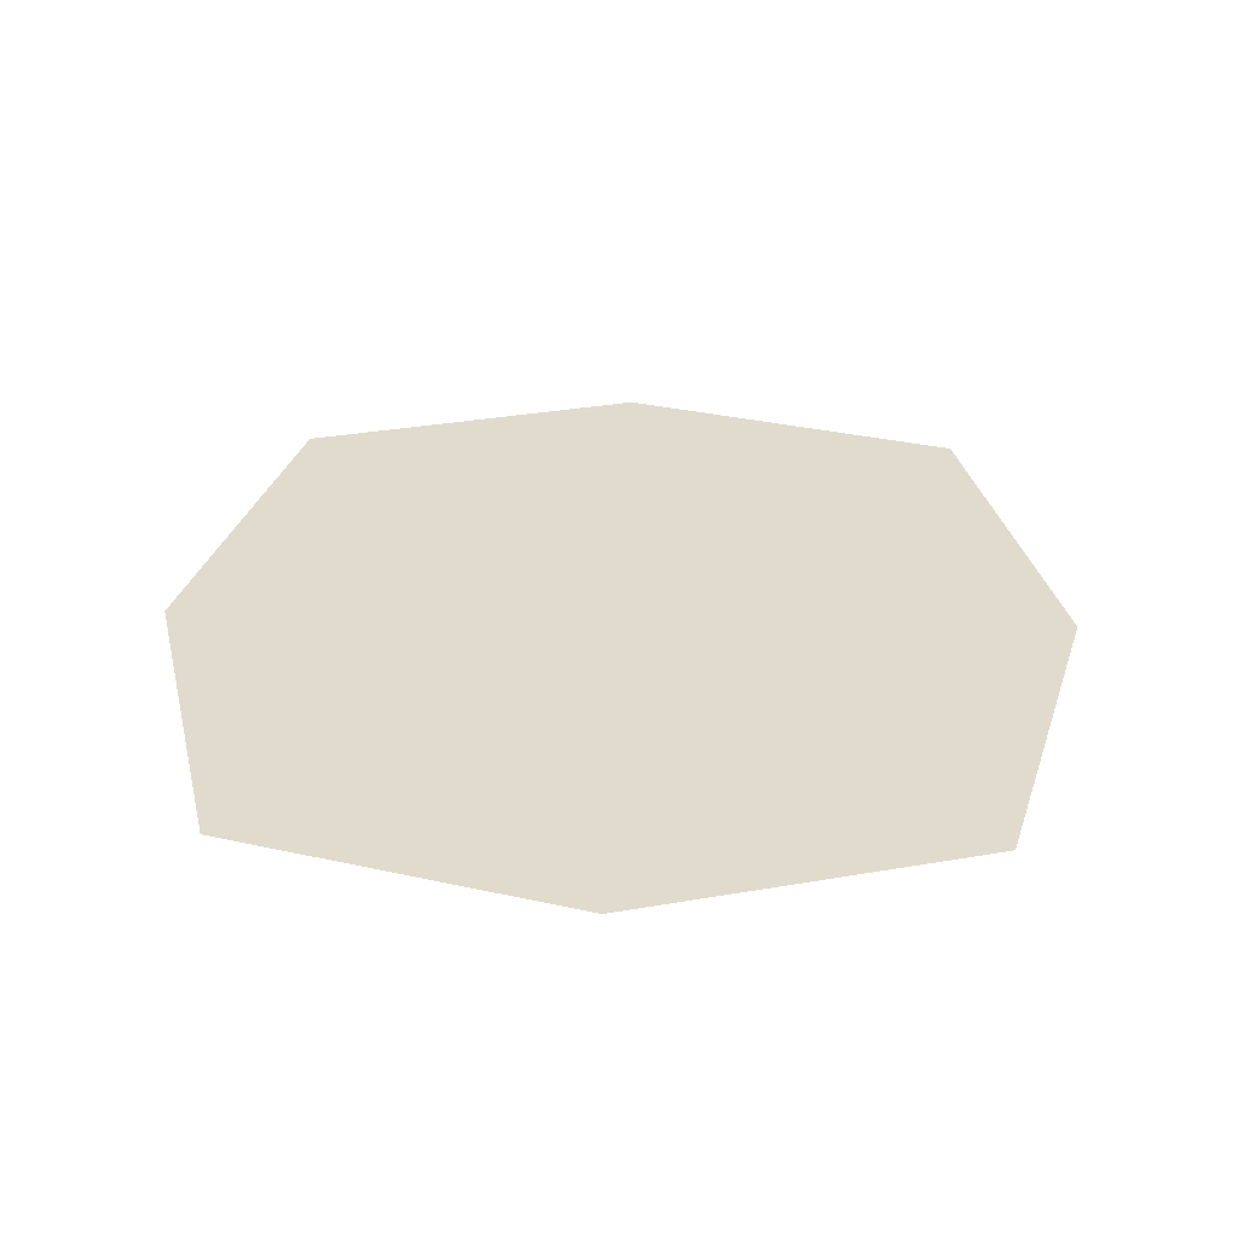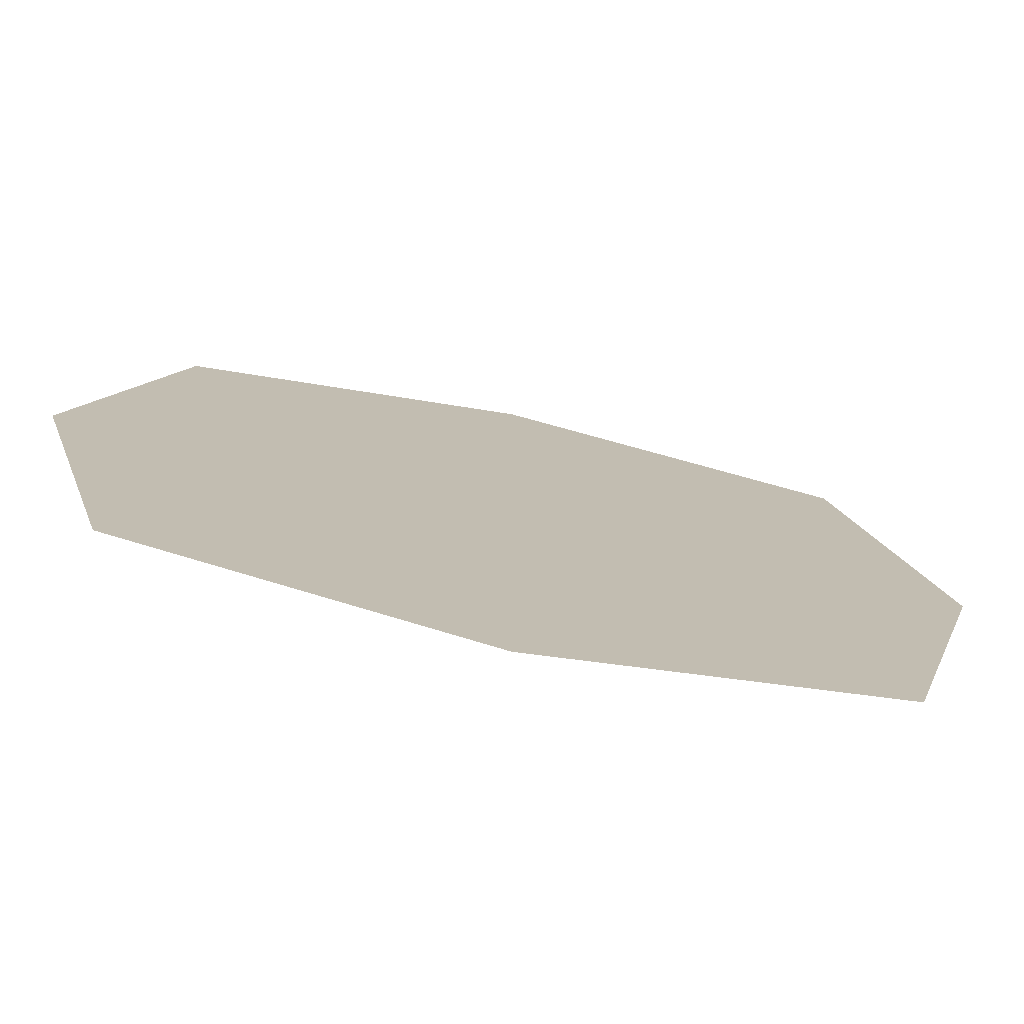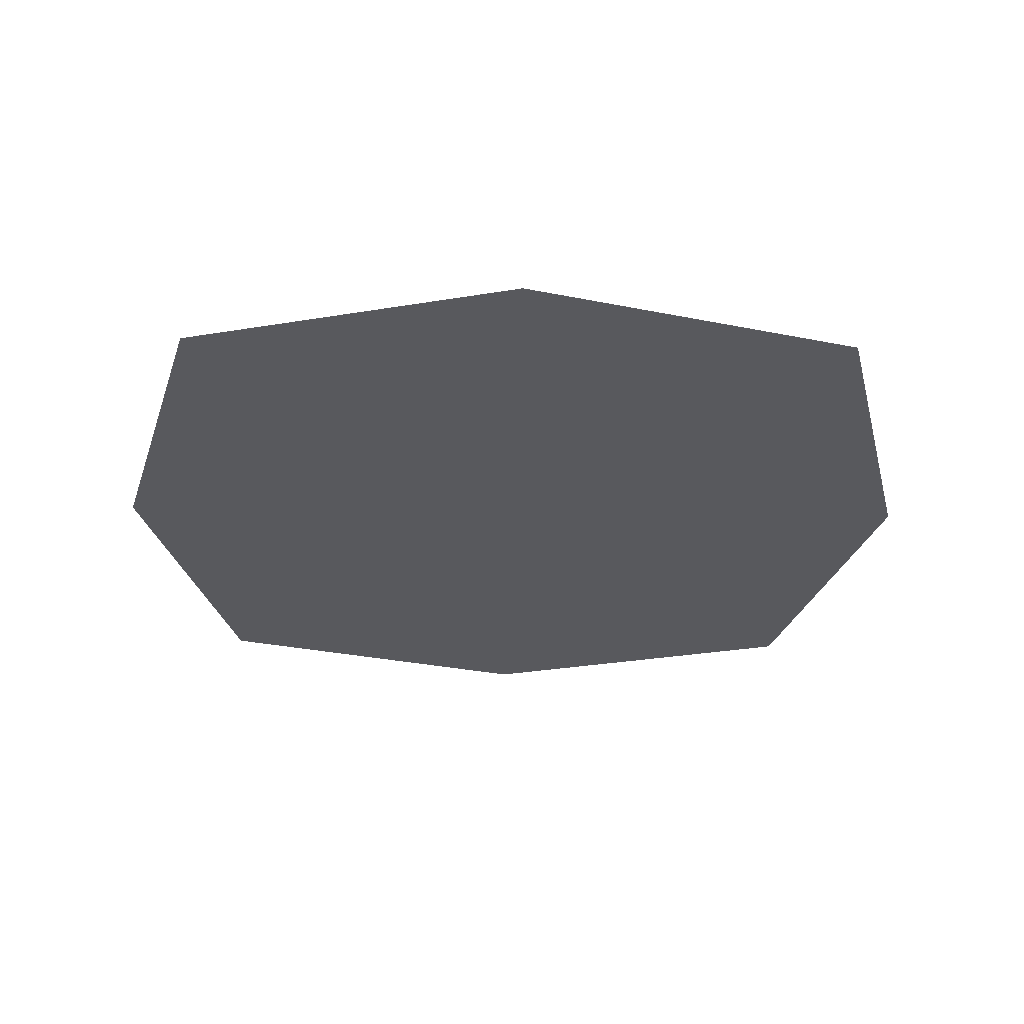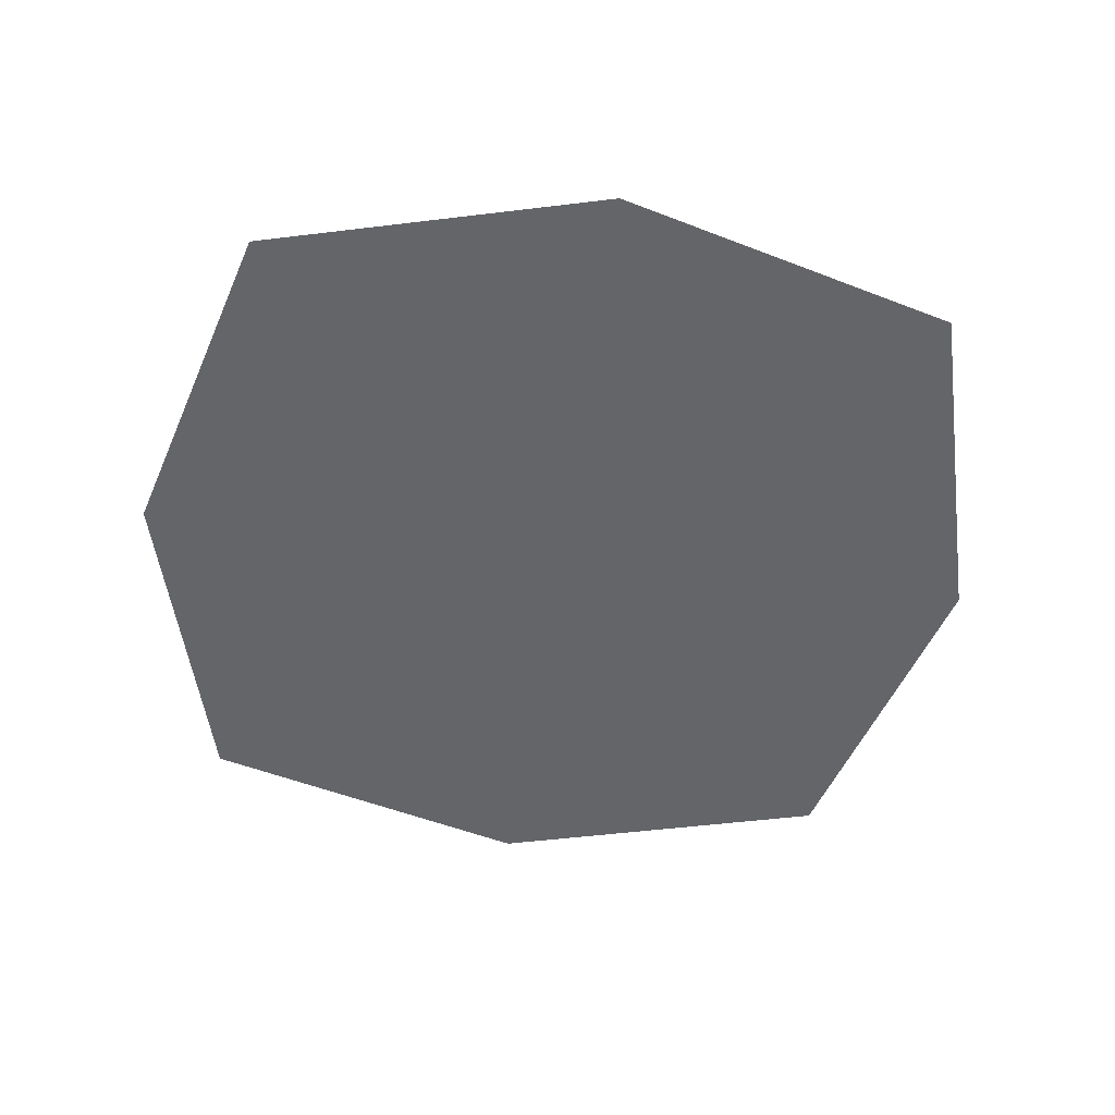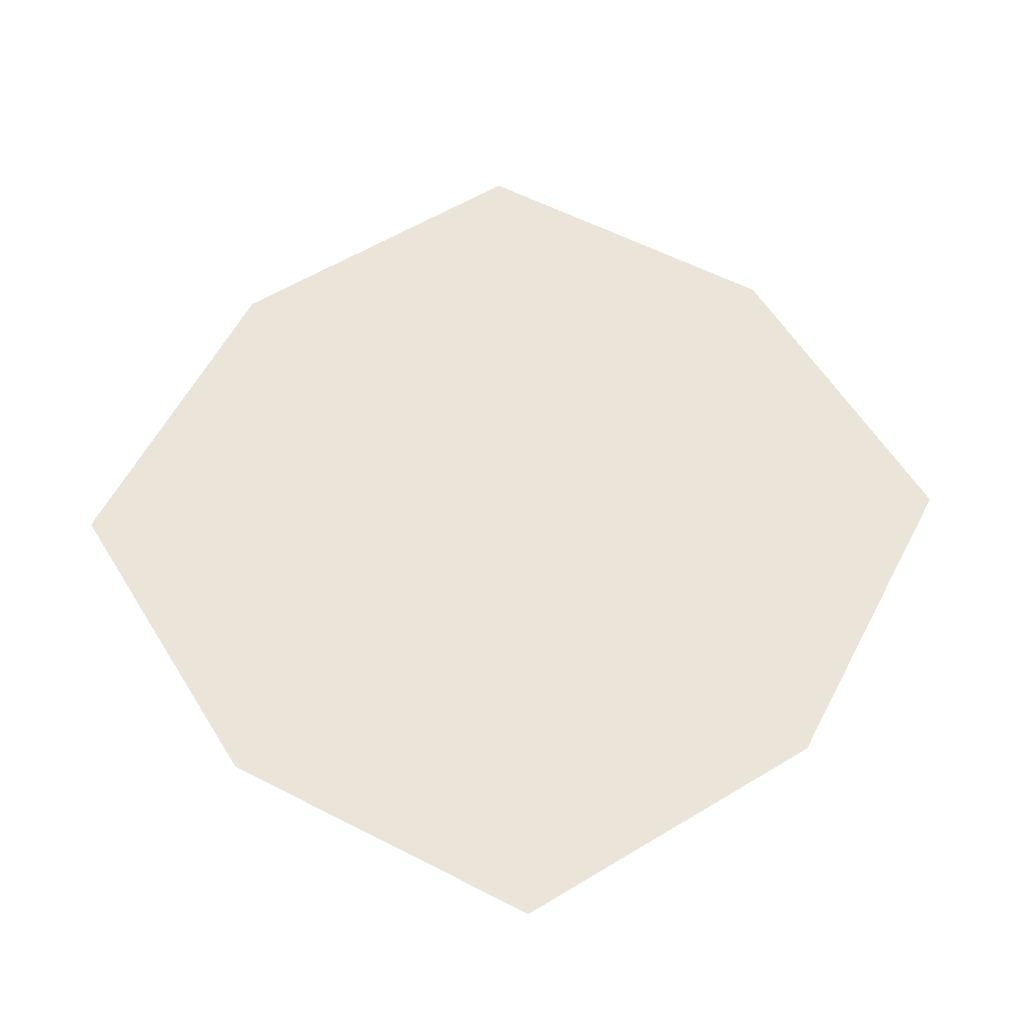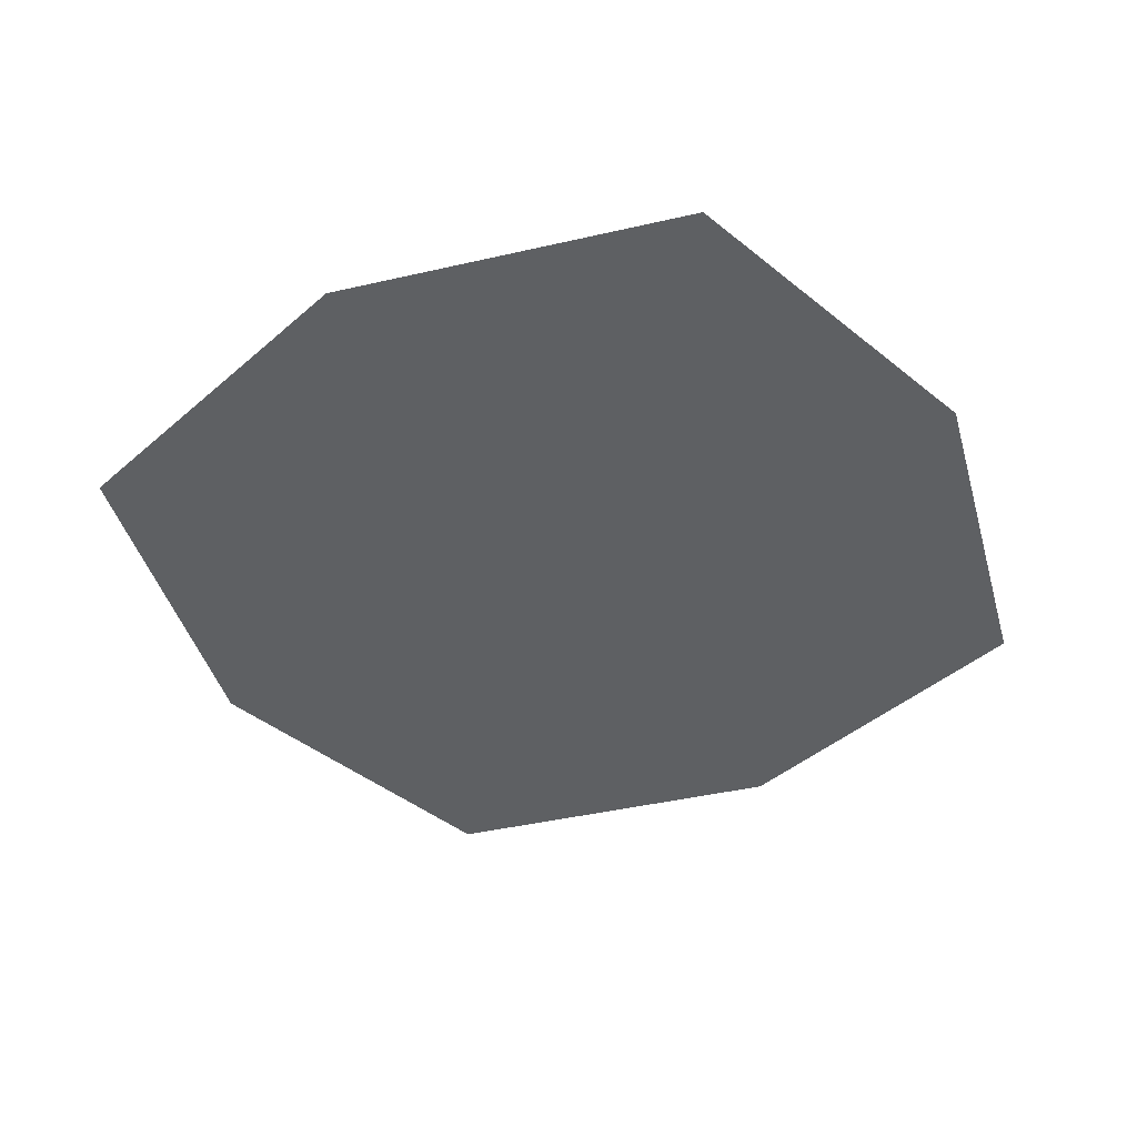
<metadata>
{"format":"obj","ext":"obj","renderer":"f3d","projection":"perspective","resolution":1024,"background":"white","views":[{"elev":33.2,"azim":91.8,"up":"+Y"},{"elev":-75.7,"azim":167.8,"up":"+Z"},{"elev":-29.9,"azim":-1.4,"up":"+Y"},{"elev":-51.4,"azim":-7.7,"up":"+Y"},{"elev":59.2,"azim":-47.0,"up":"+Y"},{"elev":-42.4,"azim":-149.3,"up":"+Y"}]}
</metadata>
<code>
v 0.125 0.01562 0.2891
v 0.1562 0.01562 0.1641
v 0.2188 0.01562 0.1641
v 0.1719 0.01562 0.3359
v 0 0.01562 0.3828
v 0 0.01562 0.3203
v 0.07812 0.01562 0.2422
v 0.1094 0.01562 0.1641
v 0.07812 0.01562 0.08594
v 0.125 0.01562 0.03906
v 0.1719 0.01562 -0.007812
v 0 0.01562 -0.05469
v 0 0.01562 0.007812
v -0.125 0.01562 0.03906
v -0.1719 0.01562 -0.007812
v -0.1562 0.01562 0.1641
v -0.2188 0.01562 0.1641
v -0.125 0.01562 0.2891
v -0.1719 0.01562 0.3359
v 0 0.01562 0.1641
v -0.07812 0.01562 0.08594
v 0 0.01562 0.07031
v 0 0.01562 0.2734
v -0.07812 0.01562 0.2422
v -0.1094 0.01562 0.1641
f 1 2 3
f 1 3 4
f 1 4 5
f 1 5 6
f 1 6 7
f 1 7 2
f 2 7 8
f 2 8 9
f 2 9 10
f 2 10 3
f 3 10 11
f 11 10 12
f 12 10 13
f 12 13 14
f 12 14 15
f 15 14 16
f 15 16 17
f 17 16 18
f 17 18 19
f 19 18 6
f 19 6 5
f 20 21 22
f 20 22 9
f 20 9 8
f 20 8 7
f 20 7 23
f 20 23 24
f 20 24 25
f 20 25 21
f 21 25 14
f 21 14 13
f 21 13 22
f 22 13 9
f 9 13 10
f 14 25 16
f 16 25 24
f 16 24 18
f 18 24 23
f 18 23 6
f 6 23 7

</code>
